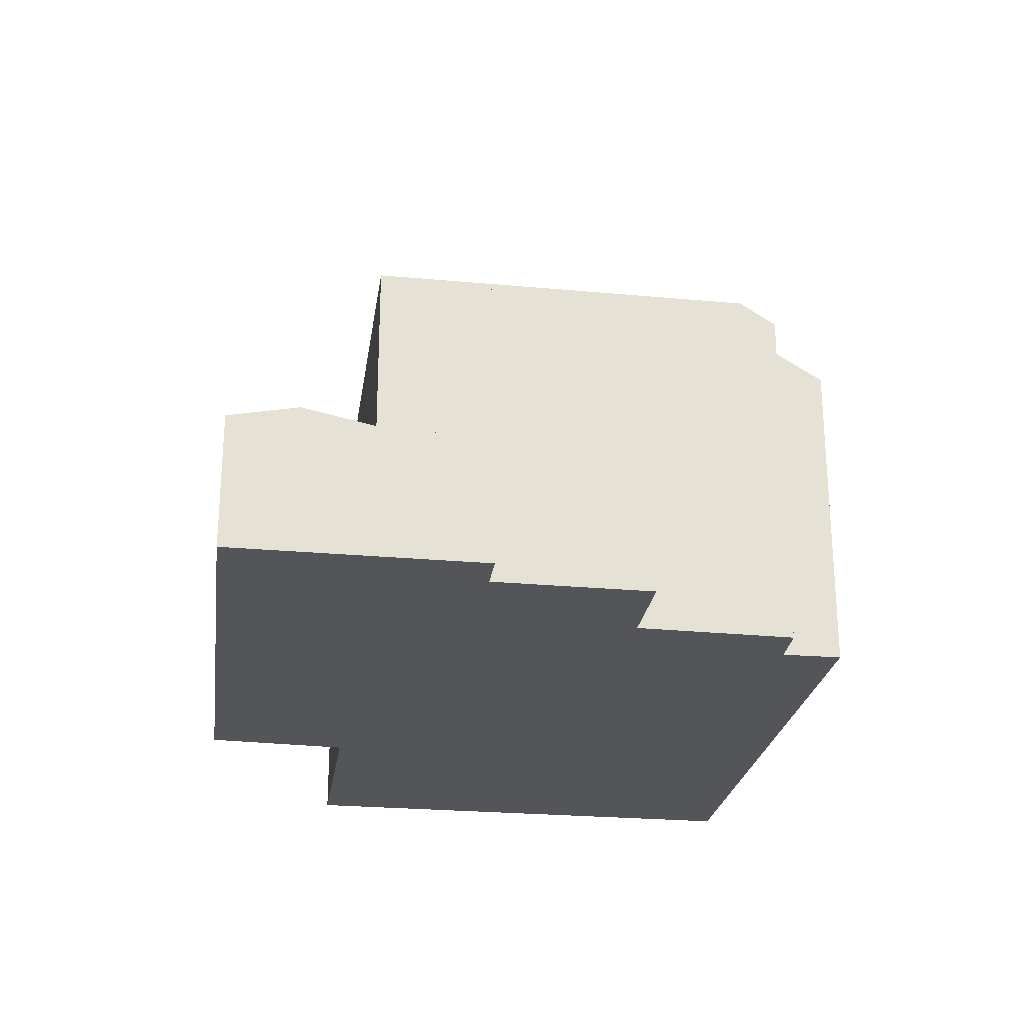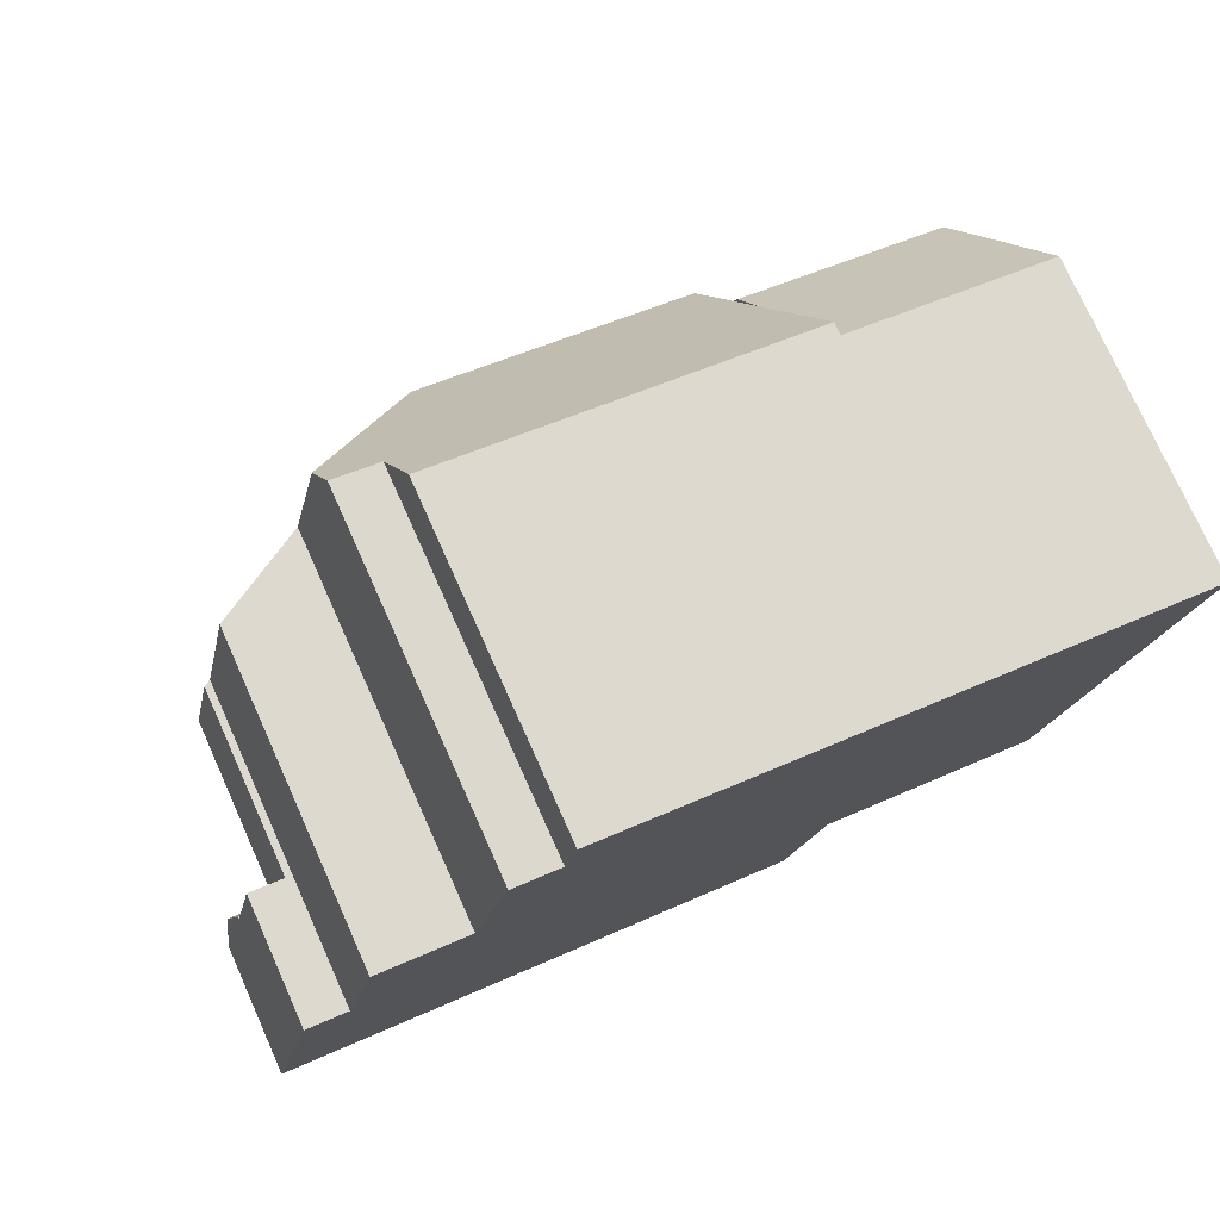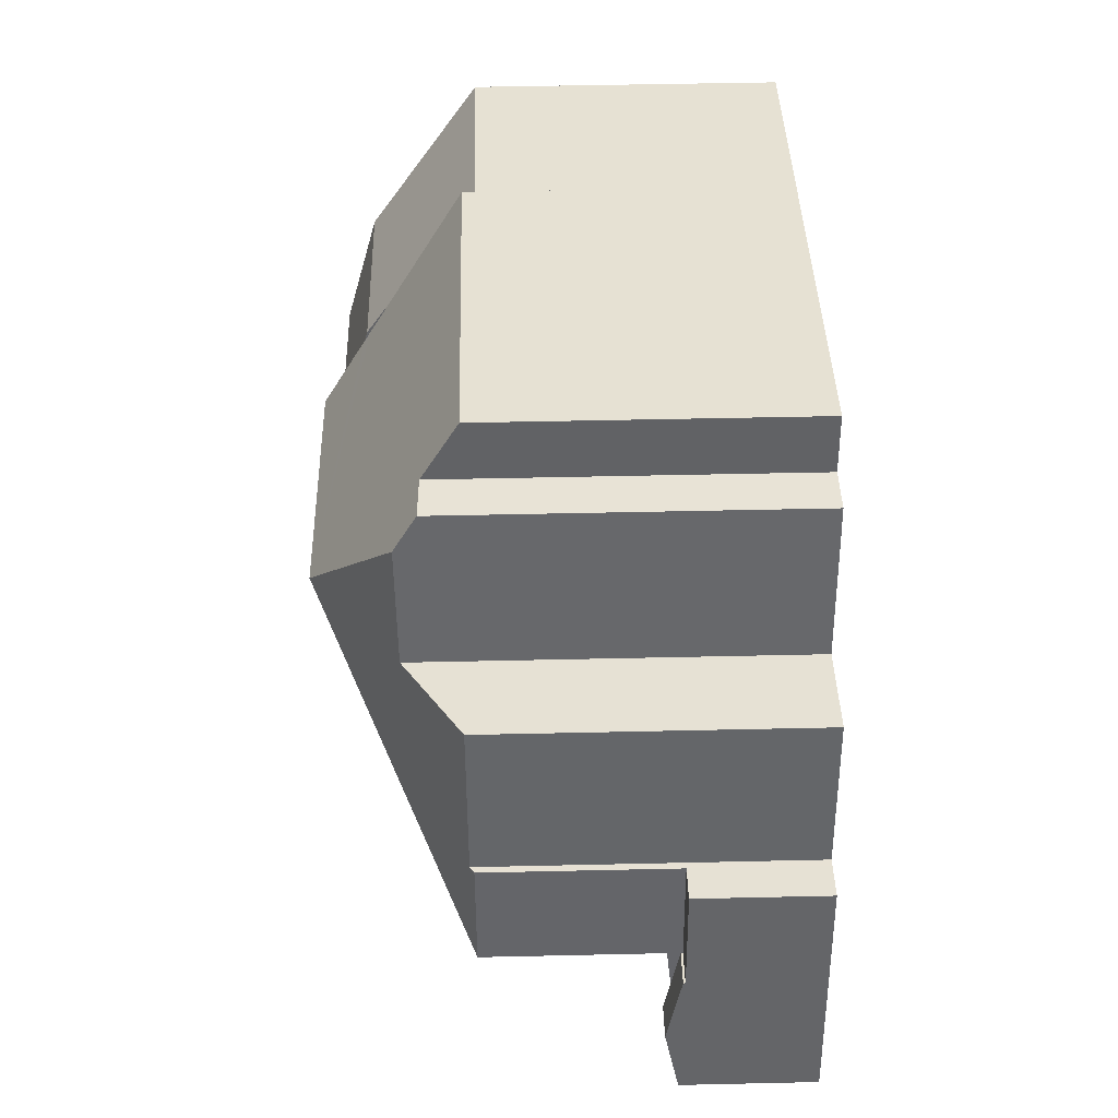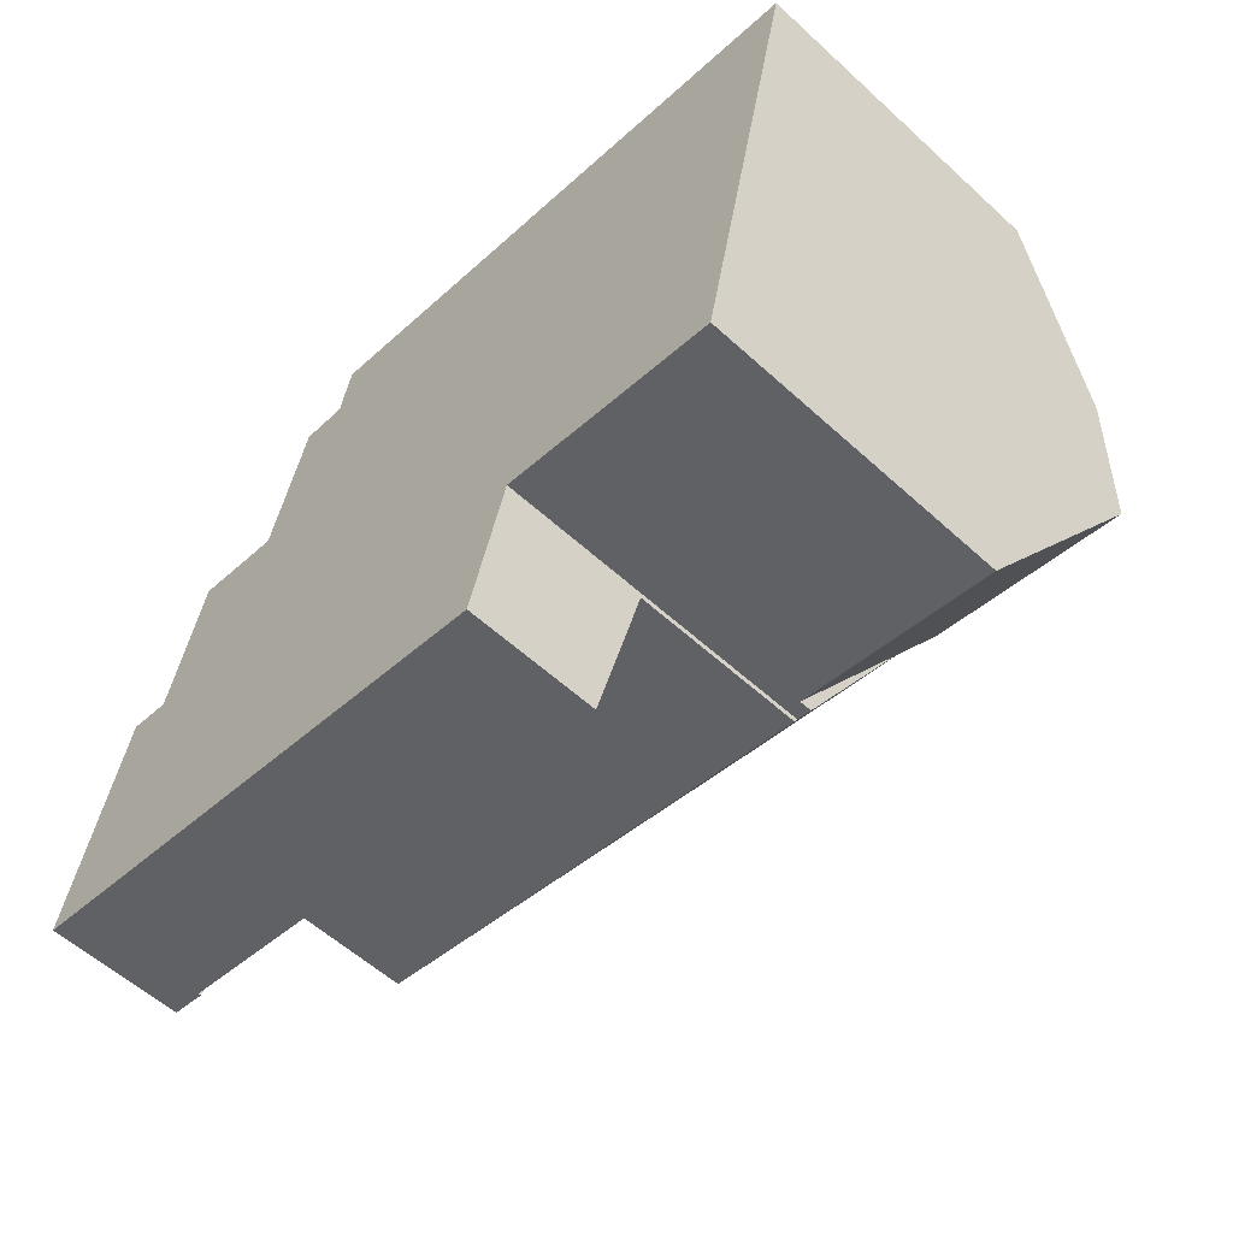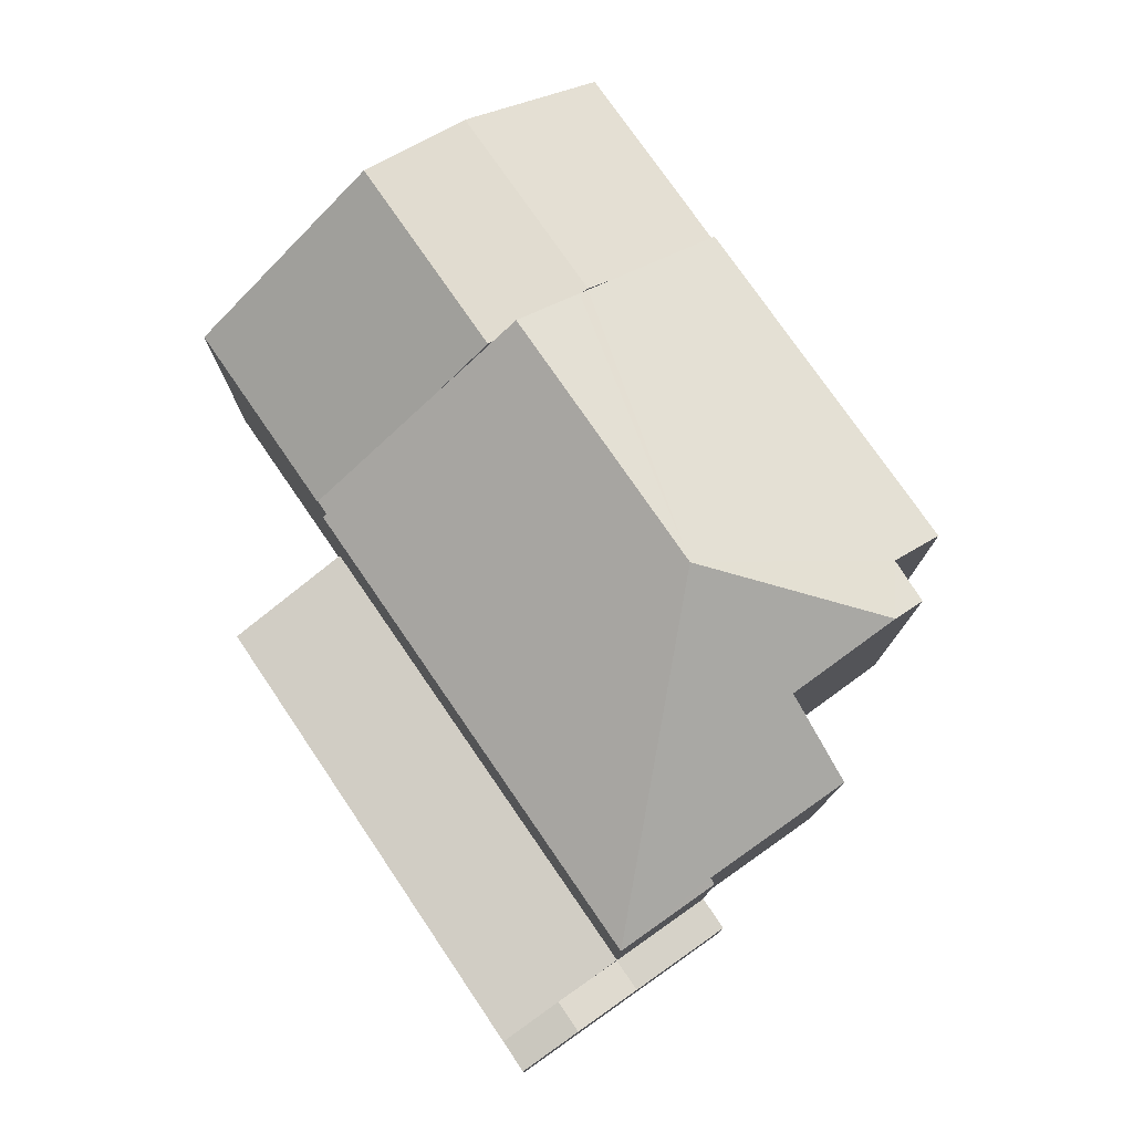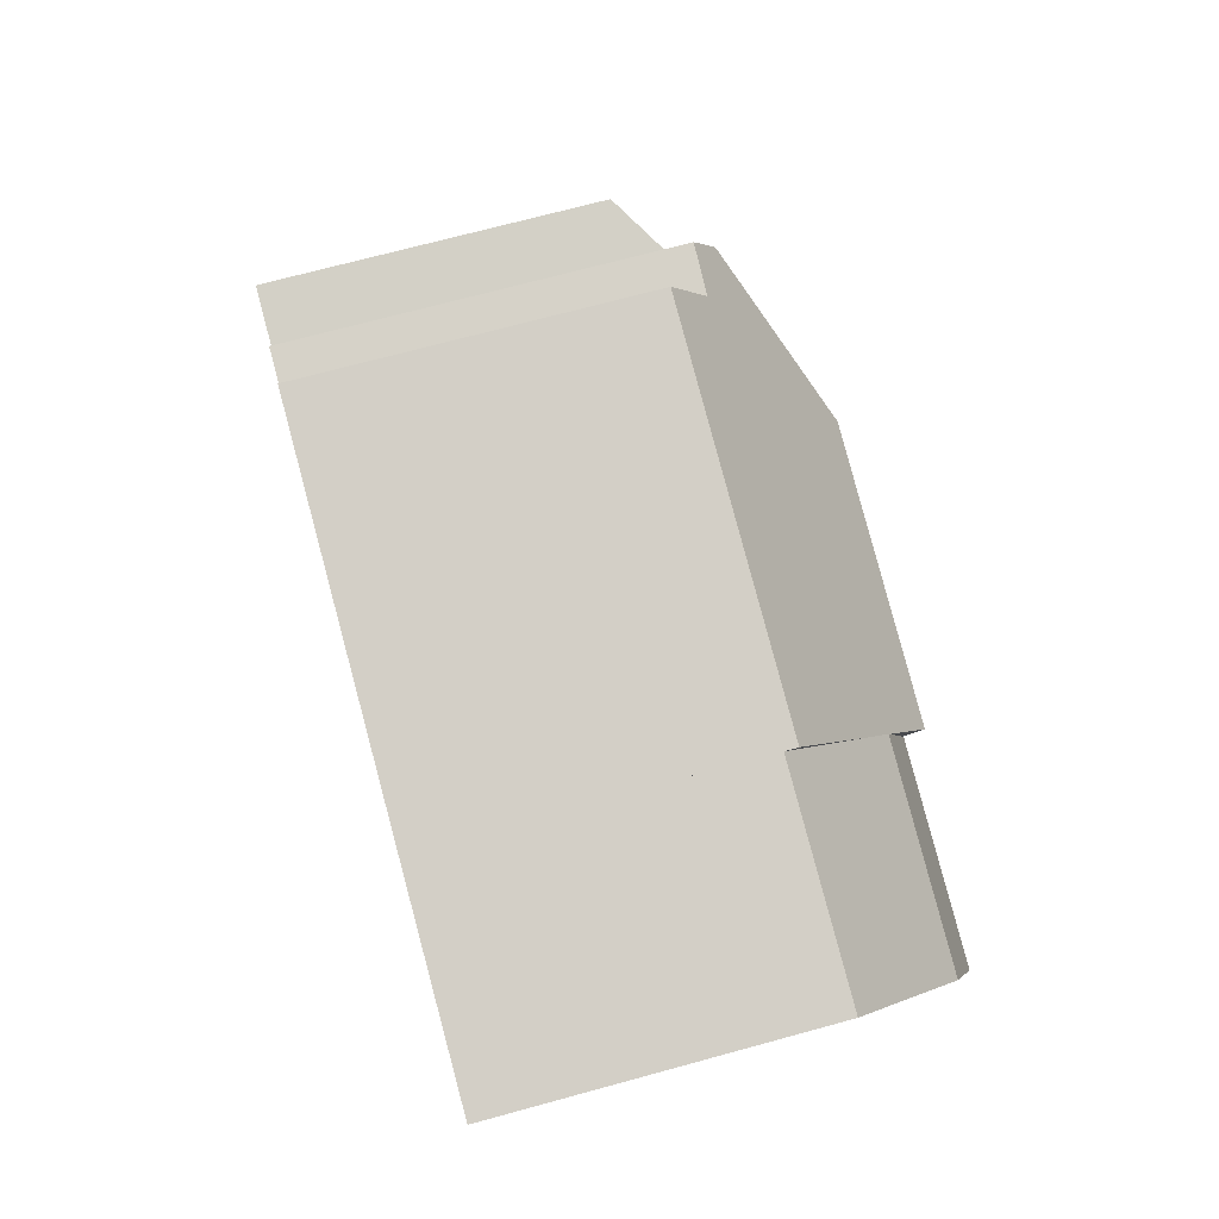
<metadata>
{"format":"obj","ext":"obj","renderer":"f3d","projection":"perspective","resolution":1024,"background":"white","views":[{"elev":-24.8,"azim":-86.4,"up":"+Y"},{"elev":76.4,"azim":-24.2,"up":"+Z"},{"elev":50.7,"azim":-91.4,"up":"+Z"},{"elev":-57.6,"azim":46.6,"up":"+Z"},{"elev":77.6,"azim":-112.9,"up":"+Y"},{"elev":70.3,"azim":74.7,"up":"+Z"}]}
</metadata>
<code>
v  1.433 2.84 2.887
v  1.164 2.84 5.394
v  1.942 2.84 5.24
v  0.658 2.84 3.048
v  0.658 -1.866e-16 3.048
v  1.164 -3.303e-16 5.394
v  1.942 -3.209e-16 5.24
v  1.433 -1.768e-16 2.887
v  5.449 8.32 10.81
v  6.662 7.8 11.43
v  7.876 10.24 7.079
v  5.633 7.828 11.6
v  14.29 9.27 7.382
v  13.95 10.24 5.82
v  14.33 9.133 7.601
v  14.48 8.698 8.302
v  15.05 7.032 10.98
v  6.912 7.014 12.7
v  13.83 9.892 5.261
v  1.433 6.953 2.887
v  13.8 9.801 5.115
v  13.49 8.898 3.66
v  12.51 7.013 0.694
v  12.85 7.013 0.625
v  12.49 6.953 0.598
v  2.091 7.045 5.211
v  1.942 6.953 5.24
v  2.83 7.047 8.614
v  4.843 8.295 8.201
v  15.05 -6.726e-16 10.98
v  14.48 -5.084e-16 8.302
v  13.8 -3.132e-16 5.115
v  12.85 -3.827e-17 0.625
v  14.29 -4.52e-16 7.382
v  14.33 -4.654e-16 7.601
v  13.95 -3.564e-16 5.82
v  13.83 -3.221e-16 5.261
v  13.49 -2.241e-16 3.66
v  12.51 -4.25e-17 0.694
v  12.49 -3.662e-17 0.598
v  2.83 -5.275e-16 8.614
v  2.091 -3.191e-16 5.211
v  4.843 -5.022e-16 8.201
v  5.633 -7.102e-16 11.6
v  5.449 -6.618e-16 10.81
v  6.662 -7e-16 11.43
v  6.912 -7.778e-16 12.7
v  19.6 6.768 10.03
v  15.05 6.757 10.98
v  14.33 9.205 7.601
v  18.88 9.205 6.66
v  12.85 6.734 0.625
v  18.35 9.935 4.174
v  17.39 6.733 -0.318
v  13.8 9.935 5.115
v  13.95 9.728 5.82
v  19.6 -6.14e-16 10.03
v  18.88 -4.078e-16 6.66
v  17.39 1.947e-17 -0.318
v  18.35 -2.556e-16 4.174
v  0.775 2.906 -0.154
v  0.318 3.207 1.475
v  1.094 3.207 1.318
v  0 2.905 1.779e-16
v  0.658 2.885 3.048
v  1.24 3.068 1.996
v  1.433 2.886 2.887
v  1.24 -1.222e-16 1.996
v  1.094 -8.07e-17 1.318
v  0.775 9.43e-18 -0.154
v  0 0 0
v  0.318 -9.032e-17 1.475
v  12.49 3.156 0.598
v  1.433 3.161 2.887
v  1.094 2.999 1.318
v  0.775 2.847 -0.154
v  11.71 2.852 -2.319
v  11.71 1.42e-16 -2.319
g defaultobject
f 1 2 3
f 2 1 4
f 5 2 4
f 2 5 6
f 6 3 2
f 3 6 7
f 7 1 3
f 1 7 8
f 8 4 1
f 4 8 5
f 8 6 5
f 6 8 7
f 9 10 11
f 10 9 12
f 11 13 14
f 13 11 15
f 15 11 16
f 16 11 17
f 17 11 18
f 18 11 10
f 19 11 14
f 11 19 20
f 20 19 21
f 20 21 22
f 20 22 23
f 23 22 24
f 20 23 25
f 20 26 11
f 26 20 27
f 11 26 28
f 11 28 29
f 11 29 9
f 13 19 14
f 19 13 15
f 19 15 21
f 21 15 16
f 21 16 22
f 22 16 17
f 22 17 30
f 22 30 24
f 24 30 31
f 24 31 32
f 24 32 33
f 32 31 34
f 34 31 35
f 32 34 36
f 32 36 37
f 33 32 38
f 39 25 23
f 25 39 40
f 33 23 24
f 23 33 39
f 40 20 25
f 20 40 8
f 8 27 20
f 27 8 7
f 26 41 28
f 41 26 42
f 43 9 29
f 9 43 12
f 12 43 44
f 44 43 45
f 46 18 10
f 18 46 47
f 27 42 26
f 42 27 7
f 28 43 29
f 43 28 41
f 44 10 12
f 10 44 46
f 18 30 17
f 30 18 47
f 40 7 8
f 7 40 42
f 42 40 41
f 41 40 43
f 43 40 45
f 45 40 44
f 44 40 46
f 46 40 47
f 47 40 30
f 30 40 39
f 30 39 31
f 31 39 32
f 32 39 33
f 32 33 38
f 31 32 34
f 31 34 35
f 48 16 49
f 16 48 50
f 50 48 51
f 52 53 54
f 53 52 22
f 53 22 55
f 19 53 55
f 53 19 51
f 51 19 56
f 51 56 13
f 51 13 50
f 33 22 52
f 22 33 55
f 55 33 19
f 19 33 56
f 56 33 13
f 13 33 50
f 50 33 16
f 16 33 49
f 49 33 38
f 49 38 32
f 49 32 37
f 49 37 30
f 30 37 35
f 35 37 36
f 35 36 34
f 30 35 31
f 49 57 48
f 57 49 30
f 57 51 48
f 51 57 53
f 53 57 54
f 54 57 58
f 54 58 59
f 59 58 60
f 54 33 52
f 33 54 59
f 60 33 59
f 33 60 58
f 33 58 38
f 38 58 57
f 38 57 32
f 32 57 37
f 37 57 30
f 37 30 35
f 37 35 36
f 36 35 34
f 35 30 31
f 61 62 63
f 62 61 64
f 65 63 62
f 63 65 66
f 66 65 67
f 8 66 67
f 66 8 63
f 63 8 61
f 61 8 68
f 61 68 69
f 61 69 70
f 70 64 61
f 64 70 71
f 71 62 64
f 62 71 65
f 65 71 5
f 5 71 72
f 65 8 67
f 8 65 5
f 69 71 70
f 71 69 72
f 72 69 68
f 72 68 5
f 5 68 8
f 73 66 74
f 66 73 75
f 75 73 76
f 76 73 77
f 70 75 76
f 75 70 66
f 66 70 74
f 74 70 8
f 8 70 69
f 8 69 68
f 8 73 74
f 73 8 40
f 40 77 73
f 77 40 78
f 78 76 77
f 76 78 70
f 8 78 40
f 78 8 68
f 78 68 69
f 78 69 70

</code>
